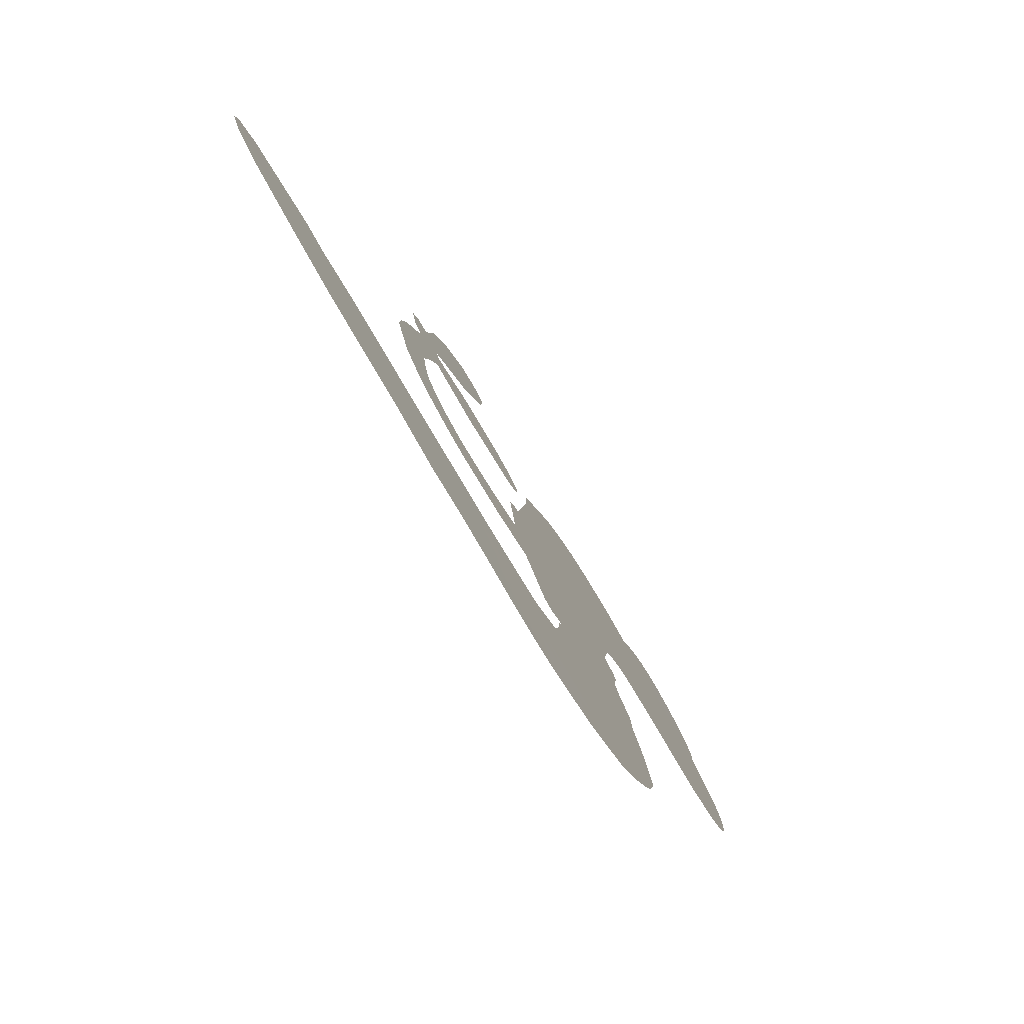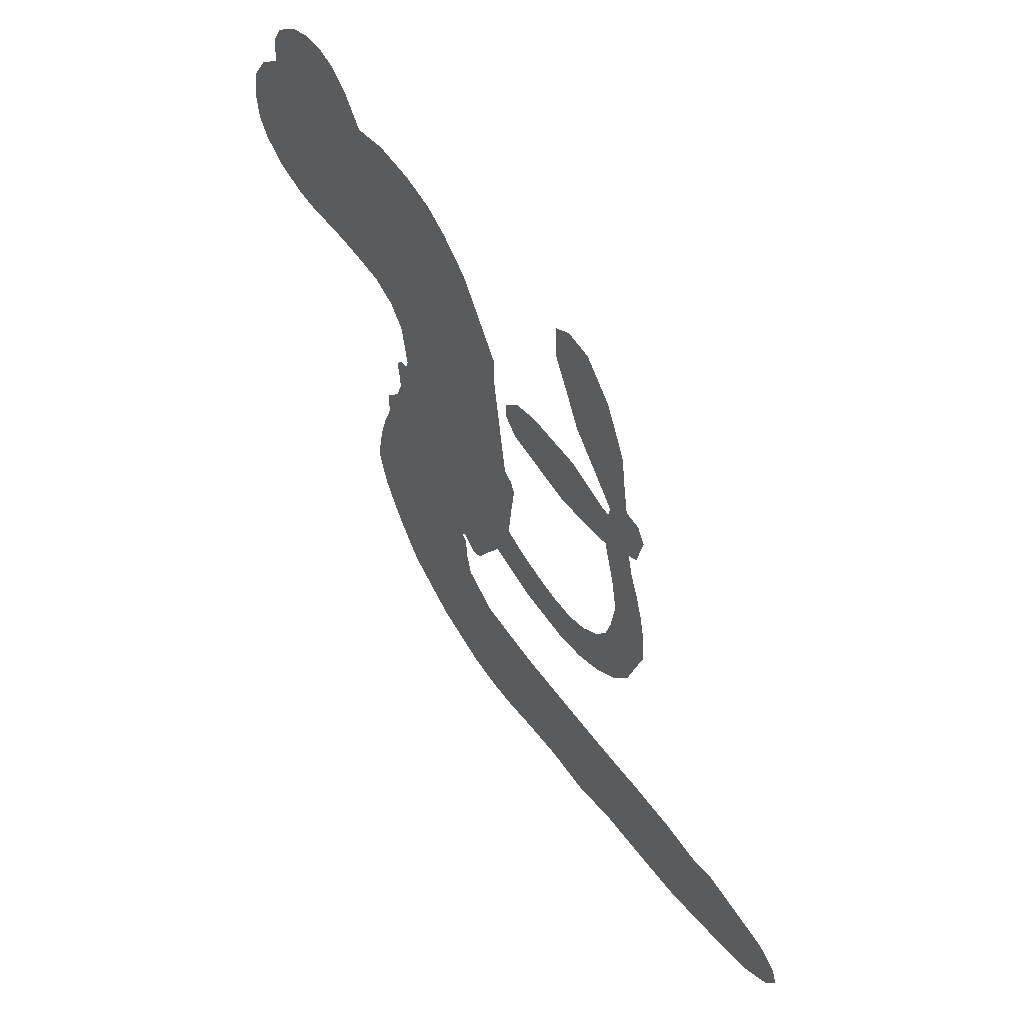
<metadata>
{"format":"obj","ext":"obj","renderer":"f3d","projection":"perspective","resolution":1024,"background":"white","views":[{"elev":-78.5,"azim":120.6,"up":"+Y"},{"elev":54.3,"azim":55.5,"up":"+Y"}]}
</metadata>
<code>
v -3807 1031 0.2257
v -3778 1075 0.2142
v -3739 1109 0.1893
v -3736 1150 0.1564
v -3718 1182 0.1258
v -3677 1215 0
v -3640 1230 0.102
v -3606 1231 0.135
v -3579 1223 0.1547
v -3546 1198 0.1819
v -3517 1157 0.2241
v -3462 1169 0.2597
v -3399 1167 0.2811
v -3349 1155 0.2947
v -3312 1134 0.3046
v -3267 1096 0.3194
v -3197 987.7 0.357
v -3198 945.1 0.3705
v -3173 773.8 0.4716
v -3157 763.5 0.486
v -3151 746.8 0.5
v -3164 638.5 0.5272
v -2916 706.4 0.6118
v -2935 942.3 0.6795
v -2932 957.8 0.6864
v -3010 1046 0.7179
v -3058 1142 0.7338
v -3060 1193 0.7382
v -3033 1210 0.741
v -2993 1205 0.75
v -2949 1159 0.73
v -2913 1084 0.7164
v -2898 988.2 0.6913
v -2874 985.3 0.6867
v -2860 963.4 0.6845
v -2873 913.3 0.6806
v -2943 873.3 0.6797
v -3033 860.4 0.6797
v -3148 880.4 0.6797
v -3169 902.4 0.6797
v -3170 926.2 0.6797
v -3143 954.1 0.6797
v -3104 964.9 0.6797
v -3017 964.9 0.6797
v -2894 935.8 0.6784
v -3193 559.2 0.5463
v -3242 480.5 0.5748
v -3259 476.5 0.5774
v -3282 494 0.5876
v -3287 486.3 0.6008
v -3279 478.1 0.6103
v -3268 407.1 0.669
v -3215 370.3 0.7013
v -3106 361.4 0.6935
v -2831 370.8 0.5832
v -2757 372 0.546
v -2692 366 0.5055
v -2653 374.8 0.4795
v -2535 353.8 0.3786
v -2503 330 0.324
v -2494 305.1 0.25
v -2511 274.4 0.3476
v -2550 245.9 0.4048
v -2731 198.4 0.5381
v -2889 189.3 0.6229
v -2967 172.8 0.662
v -3037 176.6 0.6969
v -3158 162.4 0.7854
v -3204 160.3 0.8353
v -3259 167.8 1
v -3344 196.4 0.7852
v -3429 251.8 0.7241
v -3511 374.8 0.6592
v -3527 430.7 0.64
v -3486 581 0.5732
v -3484 621.3 0.5548
v -3459 650.8 0.5366
v -3447 682 0.5138
v -3453 729.6 0.488
v -3444 742.5 0.4836
v -3428 746.7 0.475
v -3424 760.3 0.4601
v -3435 824.5 0.3966
v -3461 856.3 0.3579
v -3497 873.3 0.3262
v -3664 870.5 0.2586
v -3708 872.9 0.2511
v -3761 888.7 0.2439
v -3795 915 0.2394
v -3811 941.5 0.2368
v -3816 985.2 0.2319
v -2873 623.3 0.5994
v -2921 951.4 0.682
v -3405 743.9 0.4707
v -3303 500.7 0.5938
v -3277 442.9 0.6381
v -3433 725.4 0.4874
v -3181 744.3 0.4858
v -3217 521 0.5622
v -2854 797.9 0.6359
v -2911 969.6 0.688
v -2880 871 0.6569
v -2888 902.7 0.6682
v -3449 706.2 0.4976
v -3284 519.1 0.5788
v -2971 1002 0.7066
v -2881 960.6 0.6836
v -2936 993.8 0.6984
v -2531 305.3 0.3594
v -3133 914.9 0.6797
v -3393 787.7 0.4356
v -3304 472.6 0.6142
v -3424 698.8 0.5014
v -3759 954.8 0.2382
v -3606 1179 0.1552
v -3466 901.4 0.3324
v -3157 693.3 0.5019
v -3257 505.9 0.574
v -2919 808 0.6416
v -2936 866.8 0.6585
v -3332 538.7 0.5787
v -3230 776.1 0.4567
v -3415 653.9 0.5268
v -3405 860.7 0.378
v -3254 548.5 0.5604
v -2913 919 0.6737
v -3358 489.4 0.6088
v -2914 884.8 0.6633
v -2904 851.2 0.6528
v -3443 605.5 0.5563
v -2656 307.7 0.4835
v -2952 943.3 0.6798
v -3025 1168 0.7367
v -2906 1035 0.7065
v -3091 870.4 0.6797
v -3671 1136 0.1614
v -2866 836.5 0.6462
v -2664 341.5 0.4878
v -2922 914.9 0.6796
v -2729 312.4 0.5314
v -2593 364.5 0.436
v -2620 333 0.4558
v -3369 1081 0.2996
v -3186 232.7 0.7746
v -3773 999.7 0.2303
v -3686 936.8 0.2508
v -3646 1190 0.111
v -3324 730.7 0.4757
v -3345 422 0.6496
v -3033 1094 0.7265
v -2945 1033 0.709
v -3707 1128 0.1686
v -3687 1066 0.2103
v -3682 1102 0.189
v -3613 1074 0.2197
v -3639 1108 0.1922
v -2638 220 0.4788
v -2574 322.8 0.4135
v -3348 1115 0.2993
v -3274 968.8 0.3529
v -3183 195.1 0.8021
v -3686 901.6 0.2536
v -3587 876.4 0.2803
v -3728 922 0.2454
v -3364 750.1 0.4638
v -3306 422.2 0.6517
v -3309 370.2 0.6851
v -3652 1078 0.2092
v -3641 1018 0.2398
v -3570 1120 0.2106
v -3630 1146 0.1665
v -3396 1120 0.2852
v -3315 1074 0.3145
v -3232 967 0.3597
v -3100 171.1 0.7377
v -3238 211.9 0.8371
v -3378 704 0.4939
v -3318 807.8 0.4282
v -3601 1104 0.2071
v -3553 1071 0.2406
v -3232 1042 0.3381
v -3396 824.3 0.4059
v -3149 214.3 0.7629
v -3119 268.5 0.7213
v -3351 787.2 0.4387
v -3252 1004 0.3449
v -3185 860.1 0.4135
v -3362 831.8 0.4069
v -3278 1043 0.329
v -3338 902.4 0.3697
v -3255 897.4 0.3864
v -3364 872.2 0.3811
v -3233 928.5 0.3747
v -3304 856.4 0.4007
v -3407 923.2 0.3427
v -3192 902.6 0.3907
v -3399 891.1 0.3617
v -3221 876.9 0.4009
v -3258 855.2 0.408
v -3219 835.7 0.4239
v -3255 813 0.4322
v -3179 817.2 0.4395
v -3278 774.3 0.4521
v -3210 802.9 0.4445
v -3441 873.1 0.3566
v -3335 509.5 0.5947
v -3366 523.5 0.5908
v -3371 585.7 0.5591
v -3422 491.6 0.6117
v -2986 1167 0.7369
v -3006 1128 0.7299
v -2988 1086 0.722
v -3712 991.4 0.2361
v -3721 957.1 0.2418
v -3244 683.6 0.5029
v -3735 1063 0.211
v -3547 930.2 0.2908
v -3264 375 0.6893
v -3268 316.3 0.7251
v -3240 343.2 0.7096
v -3284 344.5 0.705
v -3359 333.3 0.7037
v -3314 321.4 0.7171
v -3190 297.8 0.7315
v -3353 269.1 0.7473
v -3225 315.8 0.7248
v -3246 271.5 0.7615
v -3172 336 0.71
v -3345 301.2 0.7274
v -3473 310 0.6901
v -3301 274.6 0.7569
v -3563 1160 0.1933
v -3594 1145 0.1846
v -3431 1143 0.2717
v -3477 1127 0.2538
v -3437 1103 0.2745
v -3489 1076 0.2617
v -3290 1115 0.3118
v -3319 1104 0.3078
v -3229 182.1 0.8842
v -3292 206.5 0.8518
v -3580 1027 0.2505
v -3250 1069 0.3281
v -3351 1006 0.3236
v -3399 615 0.5464
v -3417 569 0.5721
v -3327 648.7 0.5222
v -3372 651.5 0.5242
v -3353 620.1 0.5395
v -3316 586 0.5533
v -3455 421.5 0.6463
v -2975 1053 0.7155
v -2950 1082 0.7185
v -2931 1122 0.7232
v -2968 1126 0.7269
v -3744 983.4 0.2347
v -3739 1023 0.2253
v -3696 1028 0.2266
v -3197 673.1 0.5093
v -3248 732.1 0.4783
v -3713 1088 0.1974
v -3510 905.4 0.3121
v -3499 945.7 0.3038
v -3544 876.1 0.2987
v -3631 913.9 0.2655
v -3572 906.3 0.2851
v -3601 943.9 0.2703
v -3567 978.8 0.2714
v -3227 242.6 0.7878
v -3195 265.5 0.7543
v -3275 243 0.7952
v -3321 238.7 0.7847
v -3134 305.2 0.7124
v -2960 364.2 0.6428
v -3120 333.9 0.7002
v -3079 308.5 0.6932
v -3030 362.5 0.6703
v -3064 272.9 0.6962
v -3083 241.2 0.7136
v -2978 301.7 0.6548
v -3069 338.3 0.6848
v -3125 239 0.7373
v -3058 209.8 0.7058
v -3029 295.8 0.6767
v -3014 329.6 0.666
v -2999 208.1 0.6752
v -2964 332 0.6458
v -2987 255.6 0.6647
v -2888 297.3 0.6146
v -3034 244.8 0.6883
v -2893 366.5 0.6131
v -2932 308 0.6342
v -2944 274.3 0.6426
v -2897 331.7 0.6166
v -2929 227.7 0.6397
v -2831 321.9 0.5857
v -3160 365.6 0.7027
v -3522 1115 0.2353
v -3583 1057 0.2374
v -3614 1044 0.2343
v -3548 1040 0.2548
v -3516 1055 0.2592
v -3540 1004 0.2708
v -3450 1023 0.2913
v -3509 1022 0.2734
v -3491 983.1 0.2928
v -3450 952.1 0.3173
v -3445 921.8 0.3315
v -3394 971.1 0.3253
v -3447 987.2 0.3044
v -3321 1034 0.3226
v -3363 1043 0.3098
v -3307 995.3 0.337
v -3414 1060 0.291
v -3399 1018 0.3071
v -3340 961.4 0.3424
v -3387 551.1 0.5786
v -3420 530.4 0.5919
v -3513 505.9 0.6113
v -3459 547.6 0.5866
v -3501 544.3 0.5936
v -3481 516.4 0.6036
v -3487 462.5 0.628
v -3345 566.5 0.5663
v -3295 556.3 0.5645
v -3266 590.6 0.5454
v -3492 411.3 0.6483
v -3398 307.9 0.7103
v -3772 1039 0.2217
v -3191 709.2 0.4951
v -3287 738.9 0.472
v -3315 767.5 0.4535
v -3292 693.7 0.4968
v -3215 743.9 0.4769
v -3626 874.3 0.2675
v -3537 955.9 0.2876
v -3602 1002 0.2543
v -3636 977.6 0.2533
v -3673 997.2 0.2406
v -2955 202.8 0.6543
v -2889 257 0.6182
v -3524 1086 0.2449
v -3450 1074 0.2761
v -3370 938.9 0.3446
v -3449 462.4 0.6271
v -3403 429.4 0.6437
v -3521 468.2 0.6271
v -3230 574.2 0.5475
v -3196 606.2 0.5353
v -3295 621.2 0.5342
v -3243 632.5 0.5264
v -3223 707.5 0.4925
v -3336 689.9 0.4999
v -3648 946.7 0.2572
v -2879 223.3 0.6153
v -2808 193.1 0.5793
v -2801 254.9 0.5739
v -2848 191 0.6006
v -2829 223.5 0.5895
v -2778 223.9 0.5625
v -2846 251.8 0.5968
v -2827 285.6 0.5858
v -2737 263.2 0.538
v -2781 307 0.561
v -2760 337 0.5482
v -2722 344.6 0.525
v -2793 371.1 0.5649
v -3027 529.7 0.5668
v -3010 607.7 0.5732
v -3208 640.4 0.5228
v -3278 656.2 0.5162
v -2735 230.7 0.5385
v -2678 253.5 0.5021
v -2684 208.9 0.5102
v -2610 286.4 0.4493
v -2800 340.6 0.569
v -3115 535.6 0.5522
v -2646 275.7 0.4787
v -2593 232.5 0.4437
v -2621 253.1 0.4618
v -2580 266.6 0.4252
v -3086 613 0.5547
v -3164 605.7 0.5374
v -3124 622.6 0.5441
v -3083 919.2 0.6797
v -3058 889.9 0.6797
v -3002 908.1 0.6797
v -3060 964.7 0.6797
v -3042 927.2 0.6797
v -3680 1173 0.1157
v -3337 456.8 0.6274
v -3377 456 0.6288
v -3296 892.4 0.3826
v -3283 929.9 0.3671
v -3289 824.6 0.4213
v -3386 223.5 0.7518
v -3391 261.5 0.7348
v -2859 346.8 0.5978
v -3456 362.4 0.6725
v -3408 352.2 0.685
v -3368 378.4 0.6748
v -3429 388.2 0.6639
v -3339 391.9 0.6685
v -3398 397.6 0.6614
v -2772 277.3 0.5572
v -2695 287.5 0.5116
v -2692 319.7 0.5075
v -3111 577.9 0.5506
v -3155 547.4 0.5468
v -3072 553.3 0.5592
v -3046 607 0.564
v -2940 556.8 0.5828
v -3030 566.8 0.5674
v -2984 538 0.5747
v -2948 641.4 0.5922
v -2975 578.4 0.5786
v -2932 600 0.5888
v -2977 619.5 0.5826
v -2902 586.5 0.591
v -2990 866 0.6797
v -2963 906.8 0.6797
v -2984 954 0.6797
v -3321 930.9 0.3594
v -3493 342 0.6737
v -3438 323.4 0.6931
v -3451 280.2 0.7075
v -3419 285.1 0.7149
v -3145 576 0.545
v -2909 755.8 0.6259
v -2885 783.5 0.6334
v -2843 711.7 0.6169
v -2845 756.4 0.6262
v -2874 734.2 0.6213
v -2878 691.3 0.6111
v -2927 670.1 0.6019
v -2905 636.1 0.5981
v -3100 212.6 0.7309
v -3133 186 0.7601
f 112 206 391
f 186 160 174
f 75 130 76
f 203 122 201
f 105 121 206
f 45 107 93
f 51 50 112
f 123 78 77
f 89 88 114
f 125 118 99
f 1 91 145
f 162 164 87
f 25 108 106
f 43 42 110
f 80 79 97
f 126 93 24
f 58 138 142
f 179 299 180
f 128 129 102
f 105 125 325
f 52 166 167
f 143 159 172
f 240 176 70
f 142 138 131
f 176 240 161
f 223 231 219
f 59 158 109
f 95 112 50
f 117 21 98
f 113 94 97
f 97 104 113
f 104 78 113
f 349 383 22
f 166 112 391
f 105 95 49
f 74 73 327
f 51 112 96
f 82 94 111
f 107 34 101
f 52 218 53
f 323 345 322
f 203 260 122
f 90 89 114
f 167 221 218
f 145 256 257
f 91 90 114
f 298 232 170
f 98 19 334
f 282 183 437
f 77 76 130
f 4 3 152
f 152 5 4
f 56 365 366
f 45 126 103
f 115 9 8
f 8 7 147
f 45 139 36
f 106 151 252
f 147 7 6
f 381 158 375
f 114 145 91
f 246 208 245
f 136 154 156
f 10 9 115
f 19 122 334
f 205 83 124
f 17 174 18
f 84 205 116
f 165 111 94
f 182 83 111
f 162 146 164
f 239 15 159
f 206 207 127
f 129 137 102
f 236 234 235
f 350 250 326
f 172 159 14
f 180 302 342
f 126 45 93
f 322 318 320
f 239 238 15
f 211 150 212
f 5 152 390
f 136 152 154
f 25 93 101
f 31 30 210
f 107 45 36
f 124 192 197
f 161 183 144
f 119 430 137
f 120 119 129
f 296 364 376
f 359 361 355
f 287 274 285
f 363 373 406
f 276 285 281
f 50 49 95
f 53 218 220
f 275 54 297
f 49 48 118
f 126 128 103
f 274 287 294
f 58 57 138
f 78 123 113
f 407 406 131
f 118 105 49
f 375 158 142
f 68 161 69
f 61 109 62
f 421 139 132
f 109 60 59
f 166 52 96
f 423 394 160
f 60 109 61
f 348 349 351
f 85 84 116
f 141 58 142
f 162 87 86
f 43 110 385
f 134 32 151
f 386 385 135
f 110 42 41
f 110 135 385
f 102 103 128
f 57 366 407
f 40 110 41
f 40 39 110
f 421 387 420
f 119 137 129
f 141 158 59
f 37 36 139
f 105 206 95
f 47 118 48
f 94 81 97
f 95 206 112
f 430 433 432
f 432 100 430
f 413 416 369
f 82 81 94
f 177 165 94
f 98 20 19
f 98 21 20
f 97 79 104
f 63 62 109
f 108 151 106
f 117 330 259
f 210 133 211
f 93 107 101
f 83 82 111
f 259 22 117
f 348 99 46
f 47 99 118
f 24 93 25
f 132 139 45
f 35 34 107
f 126 24 128
f 101 34 33
f 118 125 105
f 130 123 77
f 115 8 147
f 128 24 120
f 108 101 33
f 27 133 28
f 108 33 134
f 255 253 254
f 185 111 165
f 28 133 29
f 133 30 29
f 129 128 120
f 110 39 135
f 159 15 14
f 145 114 256
f 193 160 394
f 101 108 25
f 389 388 385
f 36 35 107
f 168 154 153
f 81 80 97
f 372 373 363
f 151 108 134
f 214 114 164
f 145 257 329
f 163 265 335
f 179 233 171
f 390 6 5
f 147 390 171
f 113 123 177
f 177 123 248
f 209 346 392
f 397 396 225
f 261 154 152
f 27 150 211
f 253 252 151
f 152 136 390
f 3 2 216
f 168 169 300
f 261 152 3
f 168 156 154
f 261 153 154
f 234 236 172
f 179 156 155
f 147 171 115
f 64 374 372
f 375 380 381
f 141 142 158
f 142 131 375
f 172 14 13
f 143 173 239
f 308 205 197
f 196 198 187
f 283 175 67
f 161 144 176
f 264 266 163
f 214 146 213
f 85 262 264
f 262 85 116
f 114 88 164
f 87 164 88
f 177 94 113
f 332 148 331
f 112 166 96
f 166 149 403
f 346 209 345
f 223 219 221
f 169 168 153
f 155 156 168
f 265 162 86
f 162 265 146
f 179 180 170
f 11 10 232
f 136 156 171
f 171 156 179
f 12 234 13
f 172 13 234
f 173 311 189
f 189 311 313
f 16 173 189
f 200 198 199
f 288 280 284
f 183 282 144
f 270 184 224
f 70 176 241
f 245 248 123
f 148 165 177
f 188 194 192
f 188 182 185
f 179 155 299
f 179 170 233
f 299 300 242
f 301 302 180
f 188 192 124
f 17 181 186
f 83 182 124
f 438 161 68
f 437 283 279
f 288 290 286
f 220 226 228
f 332 165 148
f 188 185 178
f 17 186 174
f 189 186 181
f 174 193 18
f 185 182 111
f 202 187 200
f 182 188 124
f 16 189 243
f 311 173 312
f 189 313 186
f 194 190 192
f 18 193 196
f 194 188 178
f 190 195 197
f 160 193 174
f 198 196 193
f 122 204 201
f 393 194 199
f 160 313 316
f 304 314 343
f 190 197 192
f 198 193 191
f 197 195 308
f 199 191 393
f 198 191 199
f 395 194 178
f 198 200 187
f 201 200 199
f 204 19 202
f 395 199 194
f 201 395 203
f 332 178 185
f 204 202 200
f 260 331 333
f 201 204 200
f 19 204 122
f 83 205 84
f 197 205 124
f 207 206 121
f 206 127 391
f 324 317 207
f 130 320 246
f 250 350 249
f 123 130 245
f 127 207 209
f 207 121 324
f 30 133 210
f 133 27 211
f 150 26 212
f 210 211 255
f 252 212 26
f 253 255 212
f 146 354 339
f 258 153 216
f 146 214 164
f 256 214 213
f 353 247 333
f 348 46 349
f 2 1 329
f 216 257 258
f 307 263 308
f 354 267 338
f 52 167 218
f 221 220 218
f 221 167 223
f 269 270 227
f 219 226 220
f 53 220 228
f 167 222 223
f 219 220 221
f 402 400 404
f 328 225 229
f 222 229 223
f 269 227 271
f 226 227 224
f 224 273 228
f 397 72 396
f 71 70 241
f 227 226 219
f 226 224 228
f 223 229 231
f 144 269 176
f 273 224 184
f 297 53 228
f 399 251 327
f 231 229 225
f 400 402 399
f 426 427 425
f 71 241 272
f 219 231 227
f 10 115 232
f 233 115 171
f 170 232 233
f 115 233 232
f 11 235 12
f 234 12 235
f 11 232 298
f 236 143 172
f 235 11 298
f 235 237 343
f 299 301 180
f 237 302 304
f 143 239 159
f 173 16 238
f 173 238 239
f 70 69 240
f 161 240 69
f 176 269 271
f 271 231 272
f 338 268 337
f 262 263 217
f 314 312 143
f 189 181 243
f 316 313 244
f 246 245 130
f 249 248 245
f 319 322 321
f 318 207 317
f 250 249 208
f 215 260 333
f 249 245 208
f 248 247 353
f 250 208 324
f 247 248 249
f 325 250 324
f 325 326 250
f 230 399 424
f 400 222 401
f 106 252 26
f 253 151 32
f 255 254 31
f 212 252 253
f 210 255 31
f 253 32 254
f 212 255 211
f 214 256 114
f 257 256 213
f 257 213 258
f 216 2 329
f 339 258 213
f 169 153 258
f 330 117 98
f 326 351 350
f 331 260 203
f 259 330 352
f 3 216 261
f 153 261 216
f 263 262 116
f 266 264 262
f 310 304 305
f 301 242 303
f 265 266 267
f 266 262 217
f 267 266 217
f 265 163 266
f 268 267 217
f 268 338 267
f 263 336 217
f 268 303 337
f 270 269 144
f 227 231 271
f 270 144 282
f 227 270 224
f 272 231 225
f 176 271 241
f 272 225 396
f 241 271 272
f 184 278 276
f 228 273 275
f 276 284 285
f 285 274 277
f 273 276 275
f 284 276 278
f 184 276 273
f 54 275 281
f 175 283 437
f 276 281 275
f 279 184 282
f 278 184 279
f 437 279 282
f 290 288 284
f 376 398 296
f 277 54 281
f 282 184 270
f 438 183 161
f 66 286 67
f 67 286 283
f 279 290 278
f 284 280 285
f 285 280 287
f 277 281 285
f 340 65 295
f 278 290 284
f 292 287 280
f 294 287 292
f 340 286 66
f 341 293 295
f 292 280 293
f 358 359 355
f 279 283 290
f 286 290 283
f 293 280 288
f 291 294 398
f 294 292 289
f 295 293 288
f 289 292 293
f 294 289 296
f 294 291 274
f 340 288 286
f 293 341 289
f 361 362 341
f 365 376 364
f 342 170 180
f 275 297 228
f 237 235 298
f 300 299 155
f 301 299 242
f 168 300 155
f 337 300 169
f 242 337 303
f 342 302 237
f 305 301 303
f 311 312 244
f 336 303 268
f 307 310 306
f 301 305 302
f 305 303 306
f 303 336 306
f 304 302 305
f 307 306 263
f 305 306 310
f 308 263 116
f 307 195 309
f 308 116 205
f 195 307 308
f 309 344 316
f 309 244 315
f 307 309 310
f 315 310 309
f 312 173 143
f 313 311 244
f 314 143 236
f 315 312 314
f 244 309 316
f 186 313 160
f 343 314 236
f 315 314 304
f 315 304 310
f 244 312 315
f 344 309 195
f 393 394 423
f 208 246 317
f 318 317 246
f 75 320 130
f 207 318 209
f 323 251 345
f 320 318 246
f 320 321 322
f 322 319 323
f 320 75 321
f 318 322 209
f 347 74 323
f 327 323 74
f 317 324 208
f 325 324 121
f 105 325 121
f 326 325 125
f 348 326 125
f 350 247 249
f 230 425 399
f 323 327 251
f 427 397 328
f 73 399 327
f 145 329 1
f 216 329 257
f 334 330 98
f 215 352 260
f 332 331 203
f 331 148 333
f 178 332 203
f 332 185 165
f 353 333 148
f 371 247 350
f 122 260 334
f 334 260 352
f 336 263 306
f 265 86 335
f 268 217 336
f 300 337 242
f 337 169 338
f 169 258 339
f 265 354 146
f 146 339 213
f 169 339 338
f 65 340 66
f 288 340 295
f 65 355 295
f 341 295 355
f 237 298 342
f 170 342 298
f 235 343 236
f 304 343 237
f 195 190 344
f 423 344 190
f 346 345 251
f 322 345 209
f 399 425 400
f 391 392 149
f 99 348 125
f 323 319 347
f 413 410 368
f 259 370 22
f 215 351 370
f 326 348 351
f 371 333 247
f 370 351 349
f 371 215 333
f 259 352 215
f 334 352 330
f 148 177 353
f 248 353 177
f 267 354 265
f 339 354 338
f 360 363 357
f 289 341 362
f 357 359 360
f 358 356 359
f 364 140 365
f 360 359 356
f 355 65 358
f 361 359 357
f 356 64 360
f 364 405 140
f 361 357 362
f 355 361 341
f 357 363 405
f 289 362 296
f 360 64 372
f 374 157 373
f 296 362 364
f 362 357 405
f 366 365 140
f 398 376 55
f 366 140 407
f 56 366 57
f 417 415 418
f 365 56 367
f 428 384 383
f 22 370 349
f 215 370 259
f 350 351 371
f 215 371 351
f 373 157 380
f 363 360 372
f 378 375 131
f 373 378 406
f 372 374 373
f 381 380 379
f 365 367 376
f 55 376 367
f 377 410 408
f 46 383 349
f 406 378 131
f 373 380 378
f 63 381 379
f 380 375 378
f 157 379 380
f 63 109 381
f 158 381 109
f 408 382 384
f 22 383 384
f 386 135 38
f 377 408 428
f 428 46 409
f 385 386 389
f 387 386 38
f 389 44 388
f 421 420 37
f 422 44 387
f 386 387 389
f 43 385 388
f 44 389 387
f 171 390 136
f 6 390 147
f 392 391 127
f 166 391 149
f 209 392 127
f 149 392 346
f 394 393 191
f 190 194 393
f 193 394 191
f 423 160 316
f 203 395 178
f 199 395 201
f 272 396 71
f 222 328 229
f 328 397 225
f 291 398 55
f 294 296 398
f 400 328 222
f 401 222 167
f 399 402 251
f 167 403 401
f 404 149 346
f 404 400 401
f 346 251 402
f 166 403 167
f 404 403 149
f 404 401 403
f 346 402 404
f 140 405 363
f 362 405 364
f 407 131 138
f 363 406 140
f 407 138 57
f 140 406 407
f 410 377 368
f 413 411 410
f 428 408 384
f 382 408 410
f 413 414 416
f 382 410 411
f 369 411 413
f 416 414 412
f 436 434 435
f 413 368 414
f 417 416 412
f 92 436 419
f 418 369 416
f 417 419 436
f 139 421 37
f 417 418 416
f 417 412 419
f 387 38 420
f 422 421 132
f 344 423 316
f 421 422 387
f 393 423 190
f 72 397 427
f 399 73 424
f 400 425 328
f 425 427 328
f 425 230 426
f 72 427 426
f 46 428 383
f 377 428 409
f 119 429 430
f 137 430 100
f 432 433 431
f 429 23 433
f 434 431 433
f 433 430 429
f 434 433 23
f 415 417 436
f 92 431 434
f 434 436 92
f 434 23 435
f 415 436 435
f 437 183 438
f 68 175 438
f 437 438 175

</code>
